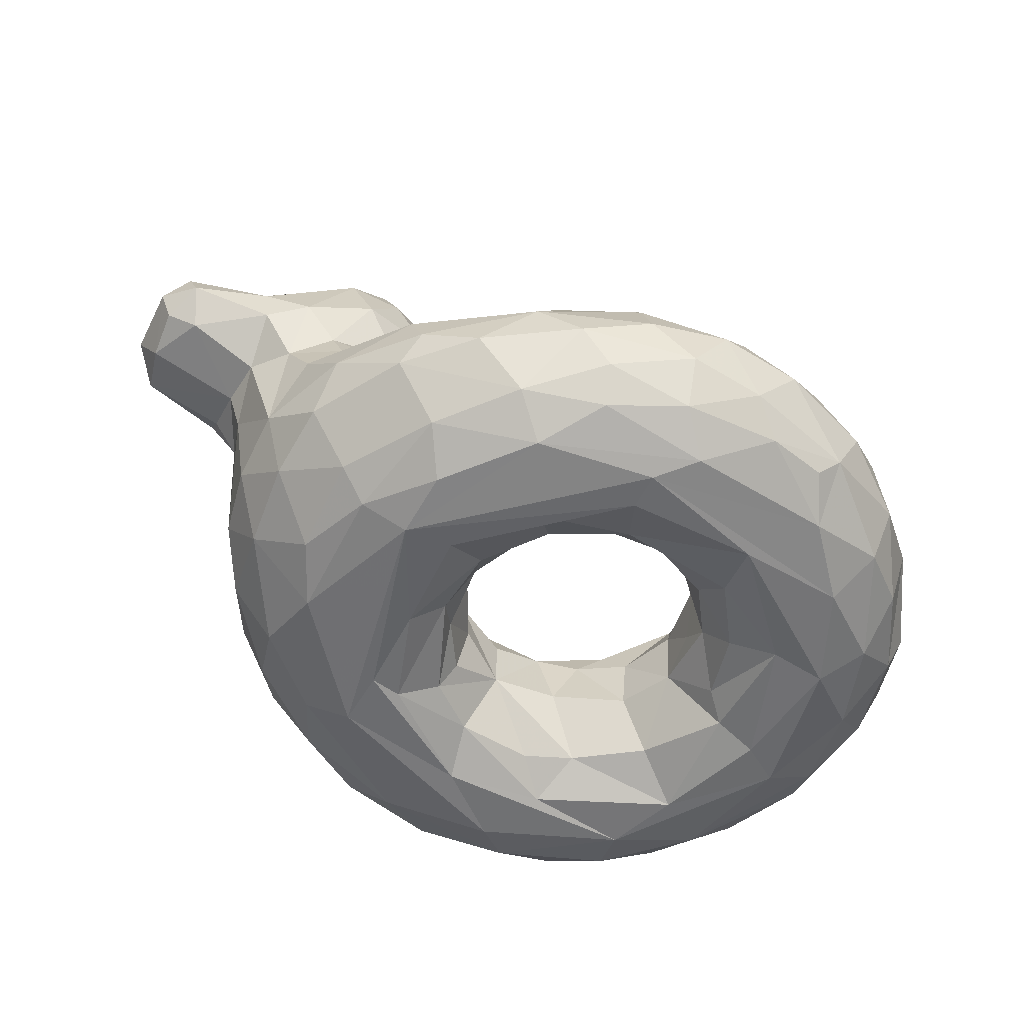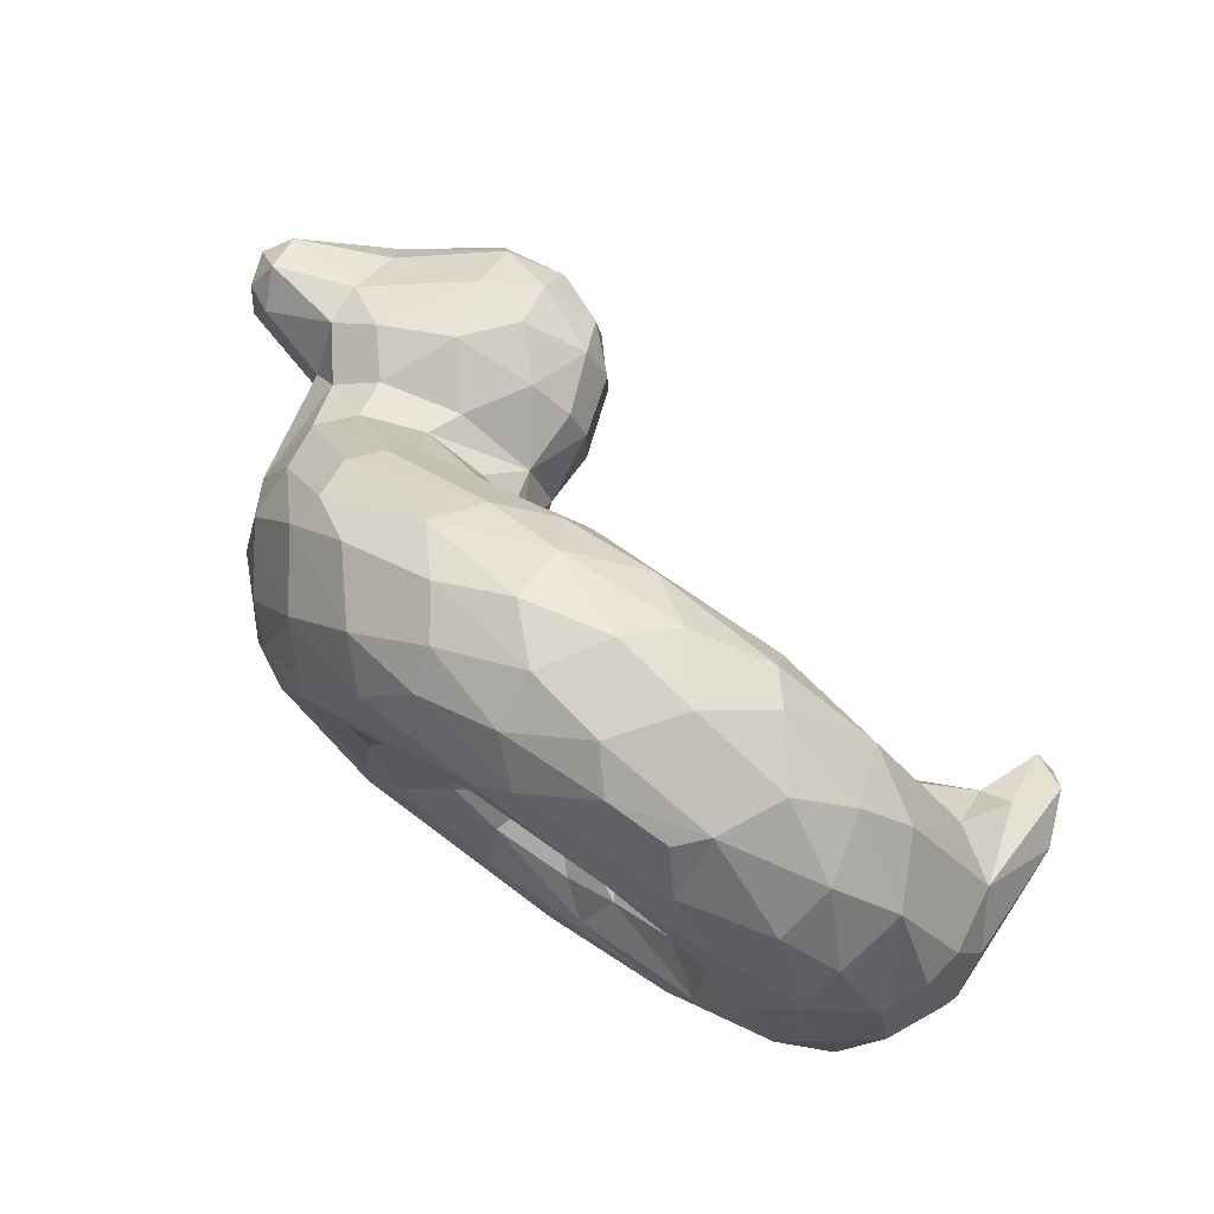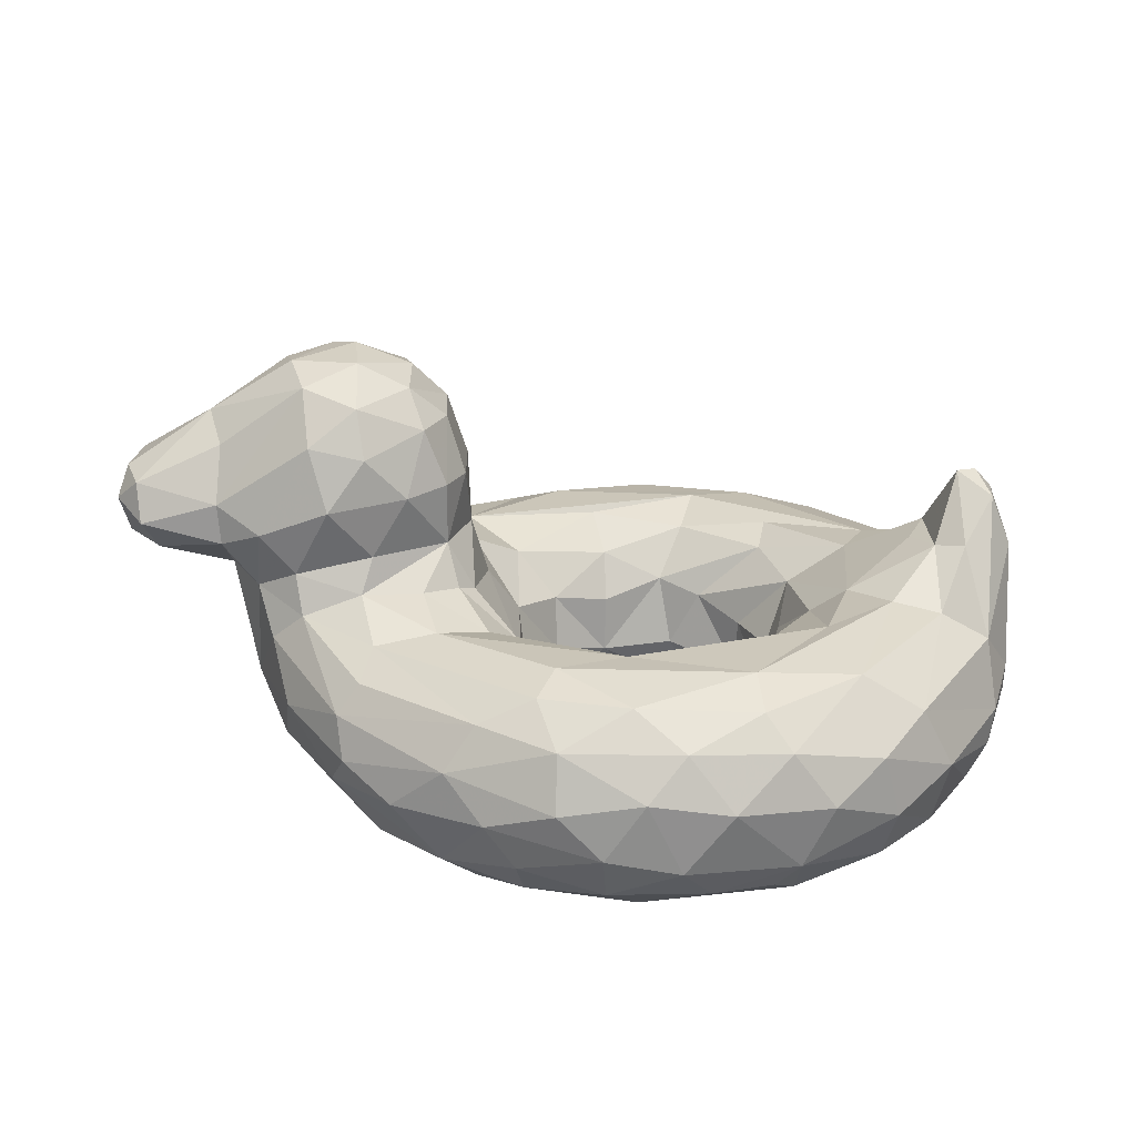
<metadata>
{"format":"obj","ext":"obj","renderer":"f3d","projection":"perspective","resolution":1024,"background":"white","views":[{"elev":-53.5,"azim":-26.2,"up":"+Y"},{"elev":75.6,"azim":34.6,"up":"+Z"},{"elev":21.8,"azim":-0.1,"up":"+Y"}]}
</metadata>
<code>
v -0.07393 -0.2751 -0.04487
v -0.006964 -0.2903 -0.1786
v 0.09868 -0.3224 -0.2507
v 0.2457 -0.3053 -0.2521
v 0.3849 -0.3341 -0.1702
v 0.3897 -0.2221 -0.1603
v 0.4411 -0.3377 -0.05891
v -0.08974 -0.1565 -0.09629
v -0.01102 -0.1779 -0.2021
v 0.09826 -0.1124 -0.3077
v 0.2215 -0.164 -0.2806
v 0.3065 -0.1894 -0.2418
v 0.4887 -0.1023 -0.1091
v -0.1846 -0.02288 -0.1609
v -0.09266 -0.08339 -0.2411
v 0.07314 -0.04897 -0.3938
v 0.2705 -0.06934 -0.3573
v 0.4376 -0.07703 -0.2478
v -0.2024 -0.03667 -0.3338
v -0.003619 -0.03675 -0.5039
v 0.2995 -0.03311 -0.4639
v 0.6592 -0.02637 -0.2187
v 0.6115 -0.02632 -0.127
v -0.4112 -0.01996 -0.261
v -0.09832 -0.0738 -0.56
v 0.1916 -0.05139 -0.5872
v 0.3786 -0.1038 -0.6329
v 0.5707 -0.06635 -0.4767
v 0.76 -0.05201 -0.2369
v 0.8236 6.72e-05 -0.1539
v -0.5476 -0.1313 -0.2794
v -0.4271 -0.1598 -0.4436
v -0.1484 -0.1219 -0.5933
v 0.01746 -0.1467 -0.6764
v 0.1999 -0.1678 -0.707
v 0.5034 -0.2145 -0.6485
v 0.6218 -0.1403 -0.5329
v 0.9 -0.1278 -0.1645
v -0.5973 -0.2396 -0.1802
v -0.4564 -0.25 -0.435
v -0.3354 -0.3105 -0.5377
v -0.1877 -0.2251 -0.6305
v 0.09901 -0.2588 -0.7258
v 0.3576 -0.248 -0.708
v 0.6403 -0.2411 -0.566
v 0.7487 -0.2998 -0.4576
v 0.8639 -0.2743 -0.2884
v -0.4401 -0.4241 -0.2806
v -0.4062 -0.3755 -0.4164
v -0.2467 -0.4314 -0.5178
v -0.09464 -0.405 -0.6333
v 0.05612 -0.3561 -0.7047
v 0.1059 -0.4337 -0.6641
v 0.2678 -0.368 -0.7058
v 0.5844 -0.3488 -0.594
v 0.6409 -0.4051 -0.5148
v 0.7718 -0.3961 -0.3686
v 0.8325 -0.4257 -0.1803
v -0.4163 -0.482 -0.1092
v -0.3036 -0.4769 -0.3817
v -0.0214 -0.4832 -0.5702
v 0.2857 -0.4727 -0.6135
v 0.5148 -0.4635 -0.541
v 0.662 -0.4826 -0.3684
v 0.815 -0.4597 -0.09164
v -0.3171 -0.5082 0.1787
v -0.217 -0.5086 -0.3473
v 0.2073 -0.5073 -0.5343
v 0.4893 -0.5092 -0.4241
v 0.7136 -0.5058 -0.09834
v -0.2031 -0.4845 -0.05181
v -0.1404 -0.4938 -0.2495
v 0.06649 -0.5017 -0.414
v 0.04727 -0.4492 -0.3089
v 0.276 -0.4951 -0.3987
v 0.2113 -0.446 -0.3312
v 0.3144 -0.4387 -0.2962
v 0.4482 -0.4455 -0.1967
v 0.5458 -0.4726 -0.02785
v -0.08558 -0.3817 -0.1015
v -0.02351 -0.3869 -0.2023
v -0.05143 -0.4412 -0.2311
v -0.2262 0.07447 -0.1192
v -0.4031 0.06304 -0.2062
v -0.6242 -0.01149 -0.1417
v -0.2593 0.2036 -0.164
v -0.4843 0.1815 -0.2366
v -0.6776 0.1038 -0.1789
v -0.319 0.399 -0.1056
v -0.5073 0.3889 -0.14
v -0.6864 0.2972 -0.08174
v -0.85 0.09129 -0.1228
v -0.8587 0.1598 -0.1375
v 0.764 0.06107 -0.06161
v 0.8988 0.1424 -0.03823
v 0.8208 0.1903 0.0009736
v 0.8622 0.186 -0.02288
v -0.066 -0.2885 0.07996
v -0.0136 -0.2568 0.1714
v 0.08503 -0.3421 0.2512
v 0.07944 -0.2245 0.2428
v 0.2168 -0.2989 0.2571
v 0.3271 -0.2881 0.2133
v 0.425 -0.2088 0.1052
v 0.4375 -0.3039 0.03935
v -0.08056 -0.1765 0.09496
v 0.07604 -0.12 0.2939
v 0.2286 -0.1955 0.2663
v 0.3536 -0.1631 0.2253
v 0.4382 -0.1399 0.1487
v -0.1746 -0.02299 0.1212
v -0.07929 -0.1066 0.2091
v -0.1415 -0.05165 0.2827
v 0.1314 -0.04091 0.4283
v 0.2809 -0.0498 0.3929
v 0.4156 -0.07069 0.281
v 0.5148 -0.0805 0.1056
v 0.5911 -0.03466 0.1032
v -0.2048 -0.005723 0.1627
v -0.2428 -0.03417 0.3287
v -0.008278 -0.03538 0.4945
v 0.3746 -0.03798 0.5085
v 0.6725 -0.02212 0.1966
v -0.3971 0.006611 0.2309
v -0.3667 -0.05359 0.3485
v -0.04429 -0.06427 0.569
v 0.1377 -0.06487 0.6127
v 0.3849 -0.07879 0.6009
v 0.5822 -0.06349 0.4614
v 0.7705 -0.04171 0.2123
v -0.5822 -0.09477 0.2076
v -0.436 -0.1613 0.4363
v -0.2222 -0.2032 0.6049
v -0.005815 -0.1339 0.6615
v 0.2379 -0.1284 0.6817
v 0.4371 -0.1433 0.6448
v 0.6212 -0.1916 0.5659
v 0.708 -0.145 0.4529
v 0.8719 -0.1044 0.1943
v -0.5609 -0.2959 0.2277
v -0.4504 -0.3033 0.4223
v -0.3283 -0.2998 0.5471
v -0.1456 -0.2911 0.6559
v -0.007244 -0.2446 0.7052
v 0.1614 -0.2123 0.7233
v 0.3283 -0.2384 0.7139
v 0.5218 -0.2566 0.6456
v 0.6547 -0.3222 0.5492
v 0.7724 -0.2734 0.4304
v 0.8883 -0.2404 0.2405
v -0.4758 -0.4174 0.2074
v -0.3612 -0.4327 0.3981
v -0.231 -0.4197 0.5437
v -0.08395 -0.3799 0.6539
v 0.2317 -0.3625 0.7119
v 0.2889 -0.4282 0.6642
v 0.4594 -0.3781 0.6487
v 0.6302 -0.4302 0.4985
v 0.74 -0.4052 0.4046
v 0.8369 -0.3995 0.2332
v -0.4151 -0.4737 0.1757
v -0.3083 -0.4943 0.3133
v -0.1635 -0.4891 0.4825
v -0.06981 -0.4501 0.6017
v 0.1511 -0.4906 0.5893
v 0.4564 -0.4796 0.5465
v 0.5728 -0.4991 0.4096
v 0.7268 -0.4754 0.2899
v 0.7852 -0.4785 0.1052
v 0.07702 -0.5081 0.5207
v 0.3482 -0.5095 0.4365
v 0.6598 -0.5094 0.2083
v -0.2147 -0.5033 0.1807
v -0.02425 -0.4409 0.255
v -0.08032 -0.4978 0.3267
v 0.1232 -0.4553 0.3383
v 0.3672 -0.4699 0.3106
v 0.5428 -0.4998 0.2194
v -0.08866 -0.3469 0.02835
v -0.02873 -0.3609 0.1784
v 0.2158 -0.4175 0.3047
v 0.3552 -0.3898 0.2298
v 0.4337 -0.3646 0.1108
v -0.2288 0.07785 0.1216
v -0.3754 0.07643 0.2009
v -0.6128 -0.0004708 0.1552
v -0.2267 0.2056 0.133
v -0.4595 0.1816 0.2376
v -0.6815 0.09292 0.1698
v -0.2703 0.3218 0.1361
v -0.4966 0.3048 0.2002
v -0.6841 0.2799 0.09877
v -0.8461 0.1269 0.1454
v -0.8564 0.2029 0.1098
v 0.7704 0.05484 0.0806
v 0.8288 0.06345 0.1055
v 0.8891 0.1497 0.04391
v -0.5409 0.4366 0.03141
v -0.7135 0.3265 0.008356
v -0.3008 0.4134 -0.02327
v -0.6829 0.01693 -0.0252
v -0.873 0.06999 -0.02163
v -0.8836 0.2178 0.03841
v -0.1524 -0.05006 -0.04556
v -0.1844 0.08231 -2.384e-06
v -0.1934 0.2076 -0.07245
v 0.7304 0.04296 -0.001206
v 0.9291 0.06179 -0.03756
v -0.6553 -0.06851 -0.02586
v 0.463 -0.166 -0.005291
v 0.9301 0.04495 0.04426
v -0.6268 -0.2409 -0.03053
v -0.4738 -0.4495 0.009832
v -0.1314 -0.425 -0.02938
v 0.4406 -0.2214 -0.04248
v 0.9355 -0.2746 0.06288
v 0.8744 -0.4035 0.04126
v 0.1016 -0.2051 -0.2554
v -0.2233 -0.01081 -0.1998
v 0.4539 -0.04466 -0.3195
v -0.3298 0.01225 -0.2162
v 0.1803 -0.08891 -0.6472
v 0.423 -0.03999 -0.4986
v 0.7545 0.007521 -0.1412
v -0.3911 -0.1021 -0.4186
v -0.498 -0.05449 -0.2645
v 0.8544 -0.08654 -0.2009
v 0.7537 -0.1812 -0.4264
v -0.5906 -0.127 -0.2044
v -0.5318 -0.3068 -0.2819
v -0.09475 -0.3216 -0.6723
v 0.4265 -0.3353 -0.6795
v 0.4195 -0.4219 -0.635
v 0.9 -0.3146 -0.1831
v -0.2095 -0.5065 -0.2256
v 0.5469 -0.5077 -0.2714
v 0.6306 -0.5069 -0.04133
v -0.5387 0.01047 -0.2039
v -0.392 0.1794 -0.2267
v -0.5999 0.1257 -0.2119
v -0.5037 0.2826 -0.2091
v -0.4012 0.3752 -0.1648
v -0.2705 0.3218 -0.1363
v -0.3855 0.2818 -0.2084
v -0.6888 0.1745 -0.1664
v 0.2318 -0.1129 0.3137
v -0.2754 0.001994 0.2094
v 0.5319 -0.03502 0.2951
v -0.5168 -0.0373 0.236
v -0.3911 -0.1021 0.4187
v -0.1597 -0.1142 0.5793
v -0.5468 -0.2023 0.3017
v -0.4242 -0.2444 0.4715
v 0.08093 -0.3329 0.7165
v 0.08731 -0.4323 0.6631
v 0.4111 -0.4265 0.6339
v 0.8757 -0.3147 0.247
v 0.07765 -0.5073 0.4423
v -0.1226 -0.4438 0.1312
v 0.4654 -0.4424 0.1641
v 0.5013 -0.4343 0.01897
v -0.5307 0.04154 0.2053
v -0.3034 0.1964 0.1921
v -0.5999 0.1256 0.2119
v -0.4012 0.3751 0.1648
v -0.3855 0.2818 0.2084
v -0.511 0.4057 0.121
v -0.6886 0.1745 0.1664
v 0.9343 -0.2752 -0.07159
v -0.5582 -0.3532 -0.09716
v -0.6813 0.05109 -0.1273
v -0.2282 0.3279 0.05628
v -0.233 0.3375 -0.05354
v -0.4697 0.44 -0.08589
v -0.4043 0.4426 0.07356
v -0.4162 0.4536 -0.04135
v -0.5588 0.4201 -0.05343
v -0.8678 0.219 -0.07628
v -0.903 0.1578 0.0717
v -0.9029 0.1569 -0.07212
v -0.6236 -0.2082 0.1123
v 0.9269 -0.1966 0.1193
v -0.575 -0.3336 0.07983
v -0.6723 0.01794 0.07229
v -0.192 0.2079 0.06555
v -0.3011 0.396 0.08836
v -0.8793 0.09015 0.07325
v -0.8201 0.05949 0.09376
f 1 2 8
f 2 3 9
f 218 3 11
f 4 11 3
f 6 12 5
f 215 13 6
f 8 15 14
f 8 9 15
f 10 16 15
f 18 17 11
f 12 13 18
f 19 14 15
f 19 21 20
f 220 21 17
f 17 18 220
f 23 220 18
f 22 21 220
f 23 18 13
f 19 221 219
f 19 25 24
f 221 19 24
f 20 223 26
f 20 26 222
f 20 21 223
f 26 223 27
f 29 28 22
f 25 225 24
f 31 226 32
f 225 25 33
f 33 32 225
f 35 34 222
f 26 27 222
f 37 27 28
f 27 37 36
f 227 228 37
f 29 30 227
f 42 41 40
f 35 43 34
f 228 38 47
f 40 49 230
f 48 230 49
f 270 230 48
f 49 40 41
f 49 41 50
f 42 43 231
f 52 51 231
f 231 43 52
f 54 53 52
f 36 45 55
f 47 57 46
f 57 56 46
f 48 60 59
f 49 60 48
f 60 49 50
f 61 51 53
f 54 62 53
f 62 54 233
f 62 233 63
f 63 56 64
f 56 57 64
f 64 57 58
f 59 60 67
f 68 67 61
f 61 62 68
f 69 68 62
f 70 69 64
f 65 70 64
f 235 72 71
f 67 68 73
f 73 75 74
f 69 73 68
f 236 75 69
f 75 236 77
f 69 70 236
f 237 236 70
f 214 72 82
f 82 81 80
f 74 82 72
f 73 74 72
f 82 74 3
f 75 76 74
f 77 3 76
f 2 1 80
f 81 82 3
f 77 4 3
f 7 6 5
f 221 14 219
f 24 238 84
f 239 86 84
f 83 84 86
f 84 240 87
f 86 244 243
f 87 241 244
f 241 90 242
f 243 242 89
f 241 240 245
f 245 90 241
f 91 245 93
f 245 88 93
f 92 93 88
f 95 38 227
f 29 224 30
f 23 94 224
f 224 94 30
f 94 96 30
f 101 99 106
f 101 100 99
f 107 108 101
f 103 102 108
f 109 104 103
f 106 111 112
f 106 112 101
f 101 112 107
f 113 114 107
f 107 114 115
f 108 107 246
f 246 115 116
f 109 108 246
f 109 116 110
f 117 110 116
f 117 104 110
f 247 113 119
f 111 119 112
f 113 112 119
f 114 113 120
f 114 120 121
f 248 114 122
f 115 248 116
f 122 123 248
f 117 116 248
f 248 118 117
f 118 248 123
f 120 247 124
f 124 125 120
f 126 127 121
f 129 122 128
f 131 132 249
f 251 250 132
f 250 251 125
f 126 125 251
f 132 133 251
f 251 134 126
f 133 134 251
f 126 134 127
f 135 127 134
f 127 135 128
f 136 128 135
f 129 136 137
f 129 137 138
f 129 138 130
f 131 252 132
f 141 252 140
f 253 252 141
f 133 253 142
f 146 135 145
f 136 147 137
f 138 150 139
f 151 152 140
f 141 140 152
f 152 153 141
f 254 144 143
f 145 144 254
f 254 155 145
f 155 157 146
f 146 157 147
f 158 148 157
f 159 149 148
f 150 149 257
f 257 149 160
f 159 160 149
f 152 161 162
f 153 152 163
f 153 164 154
f 155 255 156
f 256 156 166
f 157 256 166
f 157 166 158
f 158 167 168
f 160 159 168
f 161 66 162
f 162 66 163
f 163 170 165
f 165 170 166
f 167 166 170
f 172 167 171
f 167 172 168
f 168 172 169
f 173 175 258
f 66 258 170
f 258 176 171
f 173 259 175
f 174 175 259
f 174 176 175
f 181 176 100
f 177 176 181
f 177 182 260
f 261 260 183
f 260 261 178
f 98 180 179
f 100 180 99
f 180 100 174
f 102 181 100
f 101 102 100
f 181 102 182
f 102 103 182
f 104 183 103
f 105 183 104
f 124 247 184
f 262 124 185
f 184 263 185
f 262 188 264
f 263 190 266
f 190 286 265
f 263 266 188
f 188 266 191
f 268 191 267
f 191 268 264
f 192 194 268
f 193 268 194
f 268 193 189
f 96 196 197
f 14 204 8
f 13 210 117
f 209 39 212
f 47 38 269
f 39 270 212
f 270 39 230
f 58 269 217
f 270 59 213
f 48 59 270
f 217 65 58
f 79 261 7
f 204 14 83
f 31 229 85
f 39 209 85
f 201 85 209
f 271 88 85
f 85 201 271
f 205 83 206
f 86 206 83
f 206 86 243
f 200 273 89
f 89 276 200
f 89 274 276
f 274 242 90
f 274 277 198
f 277 274 90
f 277 90 91
f 277 91 199
f 202 92 201
f 93 278 91
f 203 199 278
f 93 92 280
f 280 202 279
f 280 279 203
f 93 280 278
f 23 207 94
f 118 13 117
f 104 117 210
f 204 205 111
f 281 284 209
f 281 140 252
f 252 131 281
f 139 150 282
f 211 282 216
f 283 281 212
f 213 151 283
f 140 283 151
f 257 216 150
f 216 257 160
f 269 216 217
f 217 160 169
f 59 66 161
f 173 66 71
f 237 172 178
f 214 259 71
f 98 179 1
f 119 111 184
f 201 209 284
f 189 284 186
f 205 285 184
f 198 267 275
f 191 265 267
f 275 267 265
f 275 265 286
f 198 199 267
f 192 267 199
f 189 288 284
f 287 288 193
f 287 202 288
f 193 279 287
f 193 194 279
f 203 279 194
f 202 287 279
f 195 118 123
f 9 8 2
f 218 9 3
f 10 9 218
f 10 218 11
f 4 12 11
f 5 12 4
f 12 6 13
f 7 215 6
f 10 15 9
f 10 17 16
f 11 17 10
f 12 18 11
f 14 19 219
f 16 19 15
f 21 19 16
f 21 16 17
f 220 23 22
f 20 25 19
f 222 25 20
f 28 27 223
f 21 22 223
f 223 22 28
f 22 23 224
f 22 224 29
f 226 24 225
f 225 32 226
f 34 33 25
f 25 222 34
f 222 27 35
f 37 28 227
f 28 29 227
f 228 227 38
f 32 40 31
f 229 31 39
f 40 39 31
f 40 32 42
f 33 42 32
f 34 42 33
f 34 43 42
f 44 35 27
f 44 43 35
f 44 27 36
f 37 45 36
f 45 37 228
f 228 46 45
f 46 228 47
f 40 230 39
f 231 41 42
f 41 231 51
f 41 51 50
f 54 43 44
f 52 43 54
f 54 44 232
f 232 44 36
f 232 36 55
f 233 232 55
f 233 54 232
f 55 45 46
f 46 56 55
f 57 47 234
f 234 58 57
f 61 50 51
f 61 60 50
f 51 52 53
f 62 61 53
f 233 55 63
f 56 63 55
f 64 58 65
f 60 61 67
f 62 63 69
f 63 64 69
f 66 67 235
f 73 235 67
f 73 72 235
f 75 73 69
f 77 76 75
f 78 77 236
f 236 237 79
f 236 79 78
f 72 214 71
f 82 80 214
f 76 3 74
f 78 5 77
f 79 7 78
f 80 81 2
f 2 81 3
f 5 4 77
f 78 7 5
f 14 221 83
f 84 83 221
f 238 24 226
f 221 24 84
f 226 31 238
f 85 238 31
f 240 84 238
f 87 239 84
f 238 85 240
f 88 240 85
f 244 86 239
f 244 239 87
f 242 244 241
f 242 243 244
f 240 241 87
f 88 245 240
f 90 245 91
f 227 30 95
f 95 30 97
f 97 30 96
f 98 106 99
f 101 108 102
f 108 109 103
f 104 109 110
f 107 112 113
f 115 246 107
f 116 109 246
f 247 120 113
f 121 122 114
f 114 248 115
f 125 126 120
f 121 120 126
f 122 121 127
f 128 122 127
f 123 122 129
f 129 130 123
f 125 124 249
f 250 249 132
f 249 250 125
f 134 145 135
f 136 129 128
f 139 130 138
f 132 252 253
f 253 133 132
f 142 143 133
f 143 144 133
f 134 133 144
f 144 145 134
f 135 146 136
f 146 147 136
f 137 149 138
f 148 149 137
f 150 138 149
f 253 141 142
f 142 141 153
f 142 153 143
f 154 143 153
f 143 154 254
f 255 254 154
f 155 254 255
f 146 145 155
f 157 155 156
f 256 157 156
f 148 147 157
f 148 137 147
f 148 158 159
f 161 152 151
f 162 163 152
f 164 153 163
f 255 154 164
f 164 165 255
f 255 165 156
f 165 166 156
f 166 167 158
f 158 168 159
f 168 169 160
f 170 163 66
f 163 165 164
f 170 171 167
f 258 66 173
f 176 258 175
f 171 170 258
f 171 176 177
f 178 172 171
f 171 177 178
f 179 180 259
f 174 259 180
f 176 174 100
f 182 177 181
f 260 178 177
f 182 183 260
f 99 180 98
f 183 182 103
f 119 184 247
f 185 124 184
f 124 262 249
f 249 262 186
f 186 131 249
f 263 184 187
f 188 185 263
f 185 188 262
f 262 264 186
f 189 186 264
f 187 190 263
f 265 266 190
f 265 191 266
f 264 188 191
f 267 192 268
f 189 264 268
f 139 197 196
f 196 130 139
f 196 195 130
f 123 130 195
f 96 195 196
f 13 215 210
f 106 8 204
f 208 269 38
f 216 269 211
f 208 211 269
f 269 234 47
f 270 213 283
f 269 58 234
f 67 66 59
f 179 214 80
f 179 80 1
f 105 215 7
f 83 205 204
f 229 39 85
f 272 206 273
f 243 273 206
f 243 89 273
f 275 200 276
f 274 89 242
f 198 276 274
f 198 277 199
f 88 271 92
f 271 201 92
f 278 199 91
f 202 280 92
f 203 278 280
f 38 95 208
f 106 1 8
f 1 106 98
f 215 105 104
f 104 210 215
f 111 106 204
f 118 195 207
f 23 118 207
f 13 118 23
f 209 212 281
f 282 150 216
f 270 283 212
f 283 140 281
f 160 217 216
f 213 161 151
f 169 65 217
f 161 213 59
f 70 169 172
f 65 169 70
f 235 71 66
f 178 79 237
f 237 70 172
f 259 214 179
f 71 259 173
f 178 261 79
f 183 7 261
f 7 183 105
f 184 111 205
f 131 186 281
f 284 281 186
f 285 205 206
f 187 184 285
f 285 206 272
f 200 286 273
f 272 273 286
f 190 272 286
f 285 272 187
f 190 187 272
f 286 200 275
f 275 276 198
f 288 189 193
f 201 288 202
f 288 201 284
f 199 203 194
f 194 192 199
f 139 211 197
f 211 139 282
f 211 208 197
f 95 197 208
f 97 197 95
f 195 96 94
f 94 207 195
f 197 97 96

</code>
